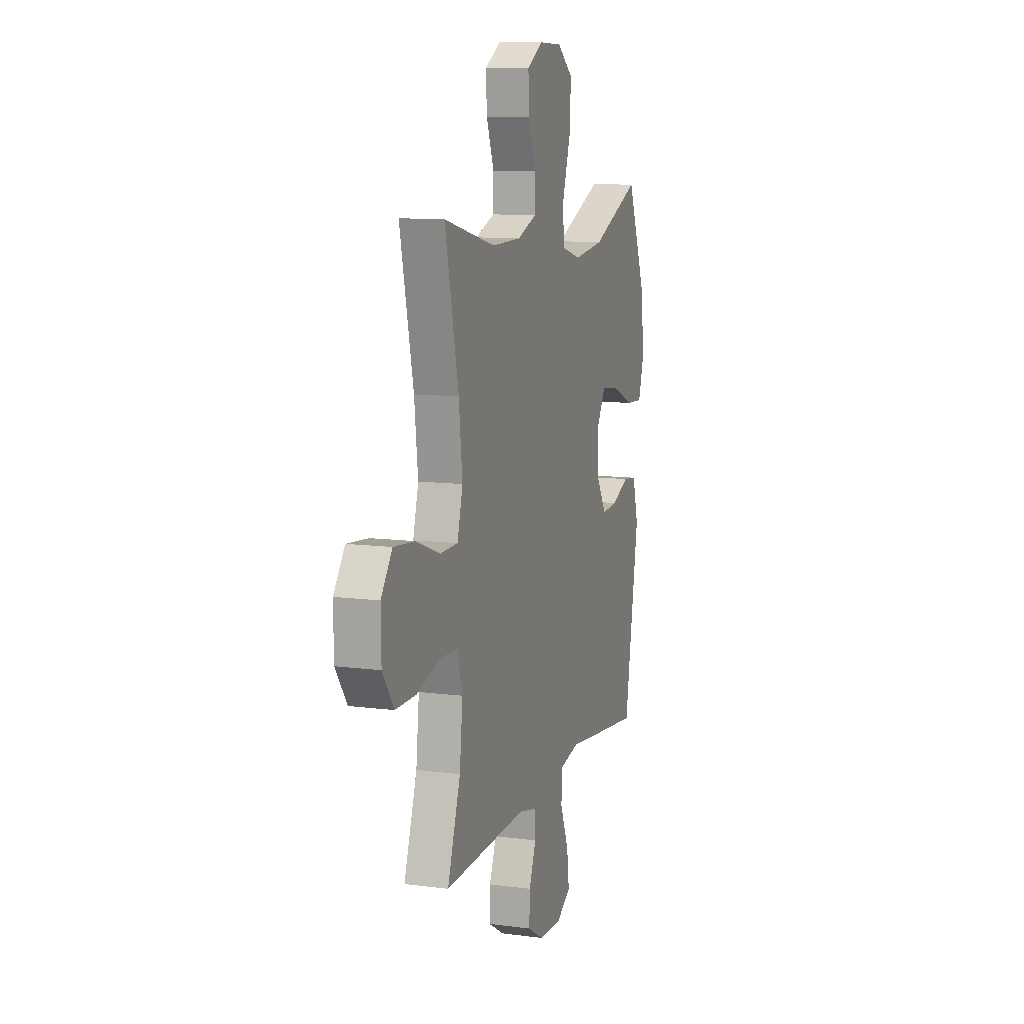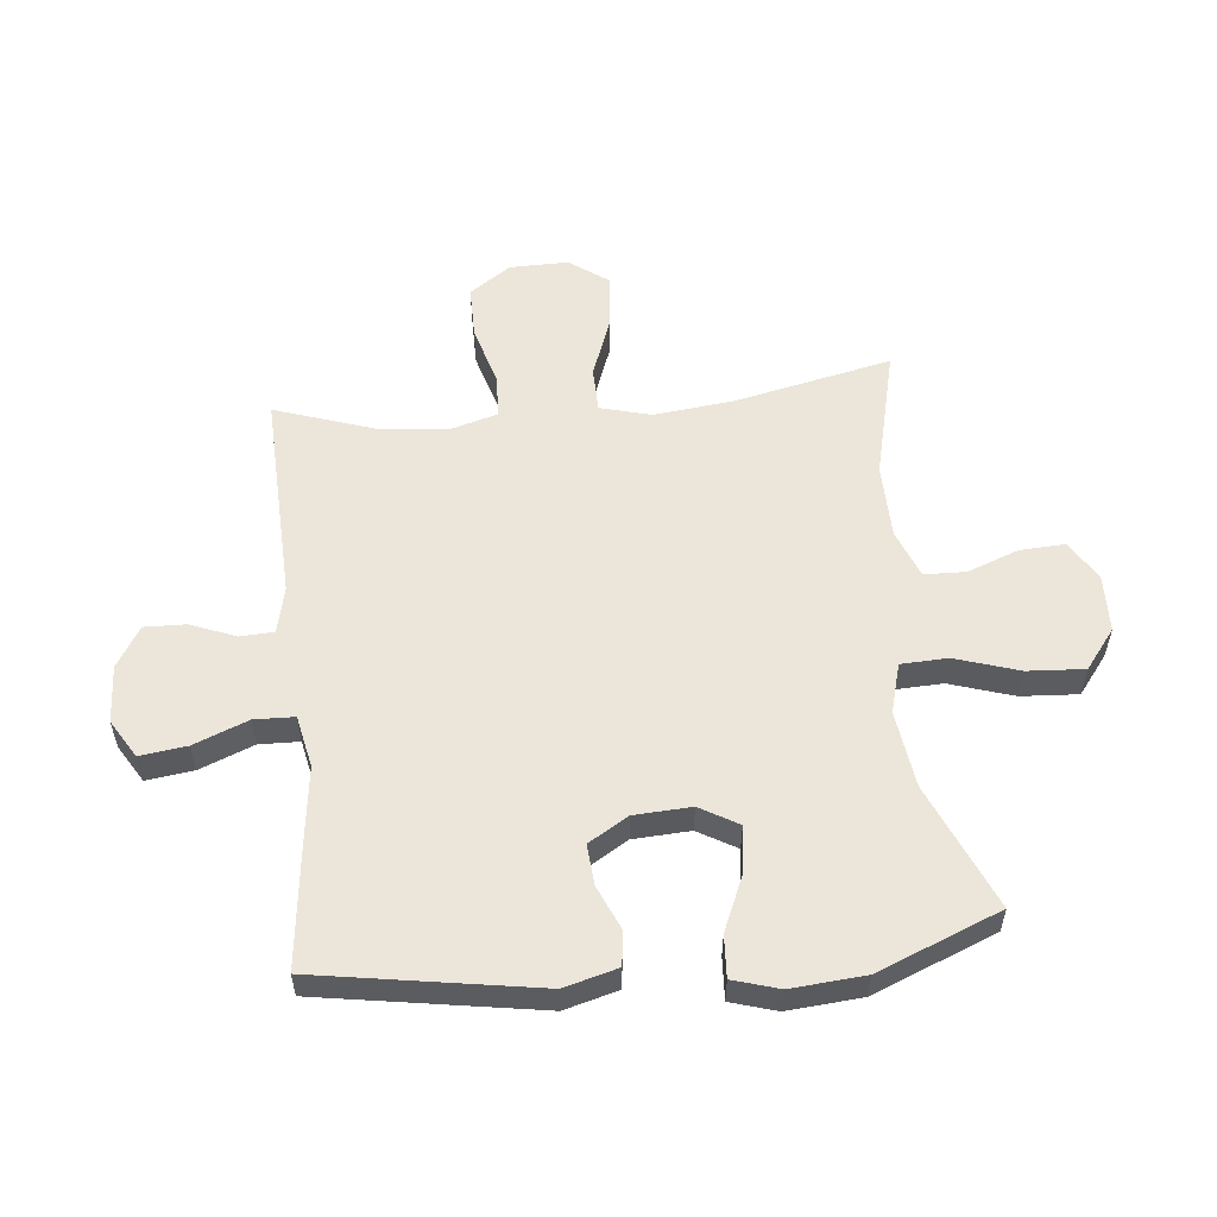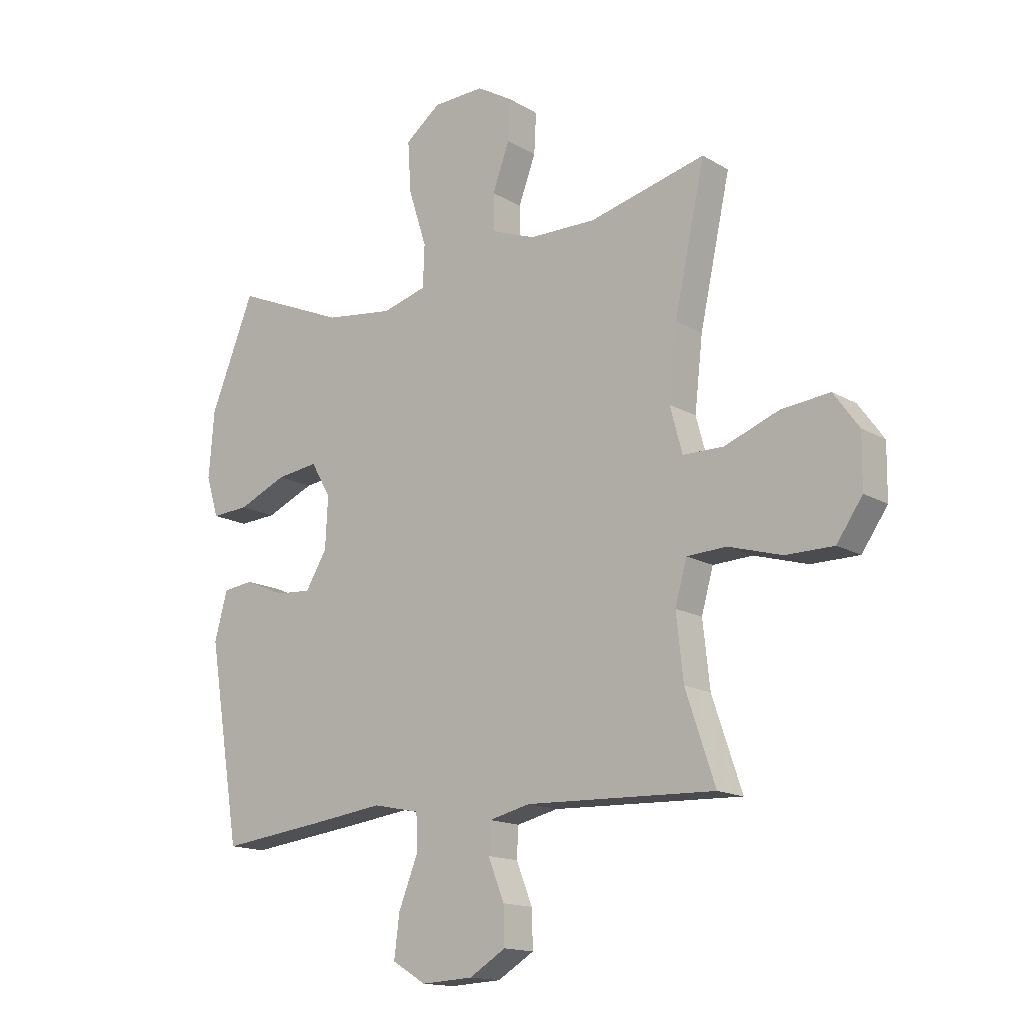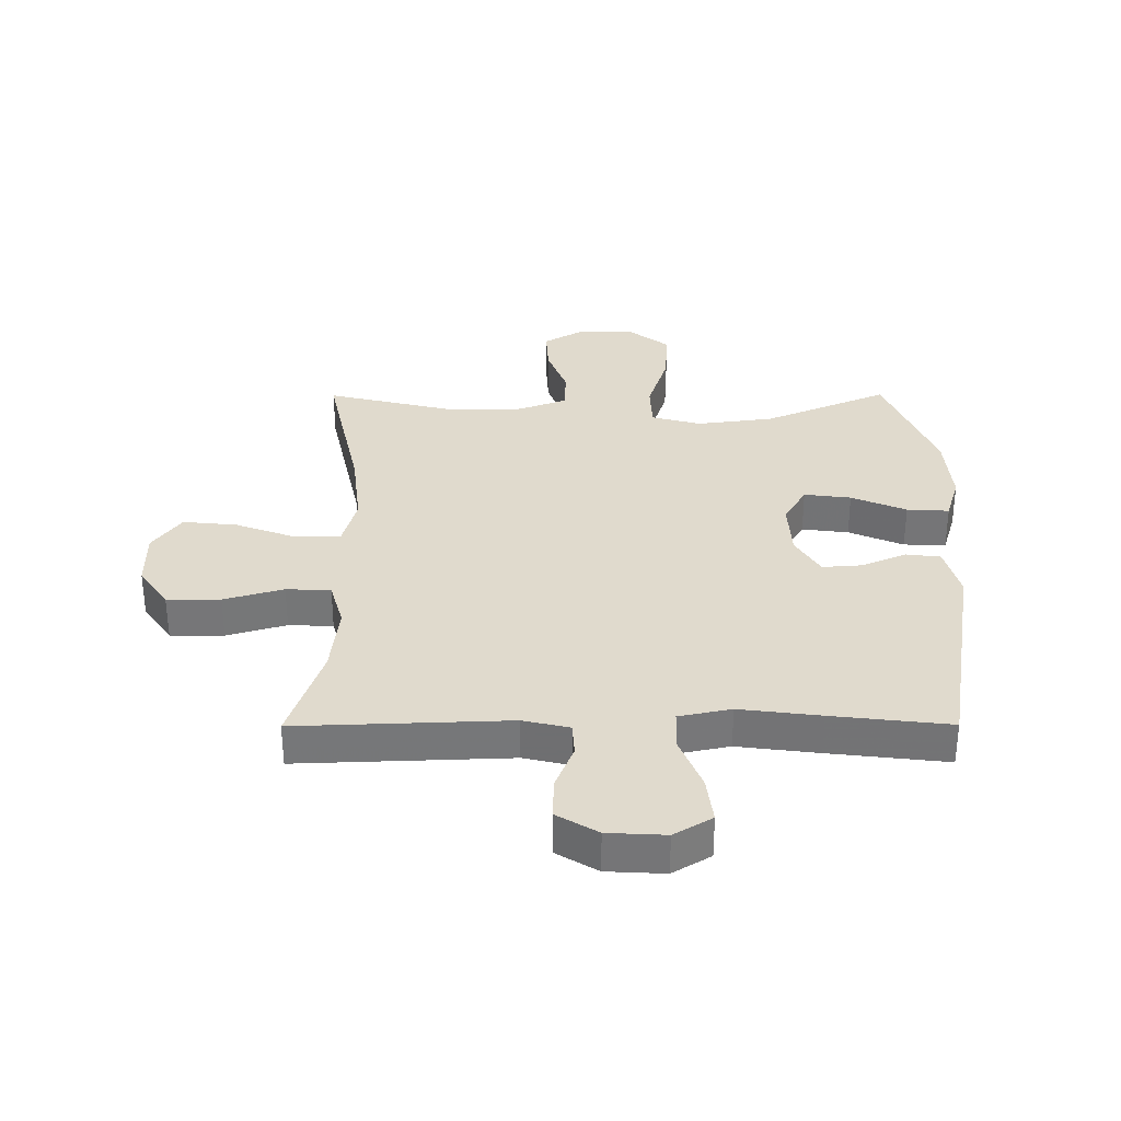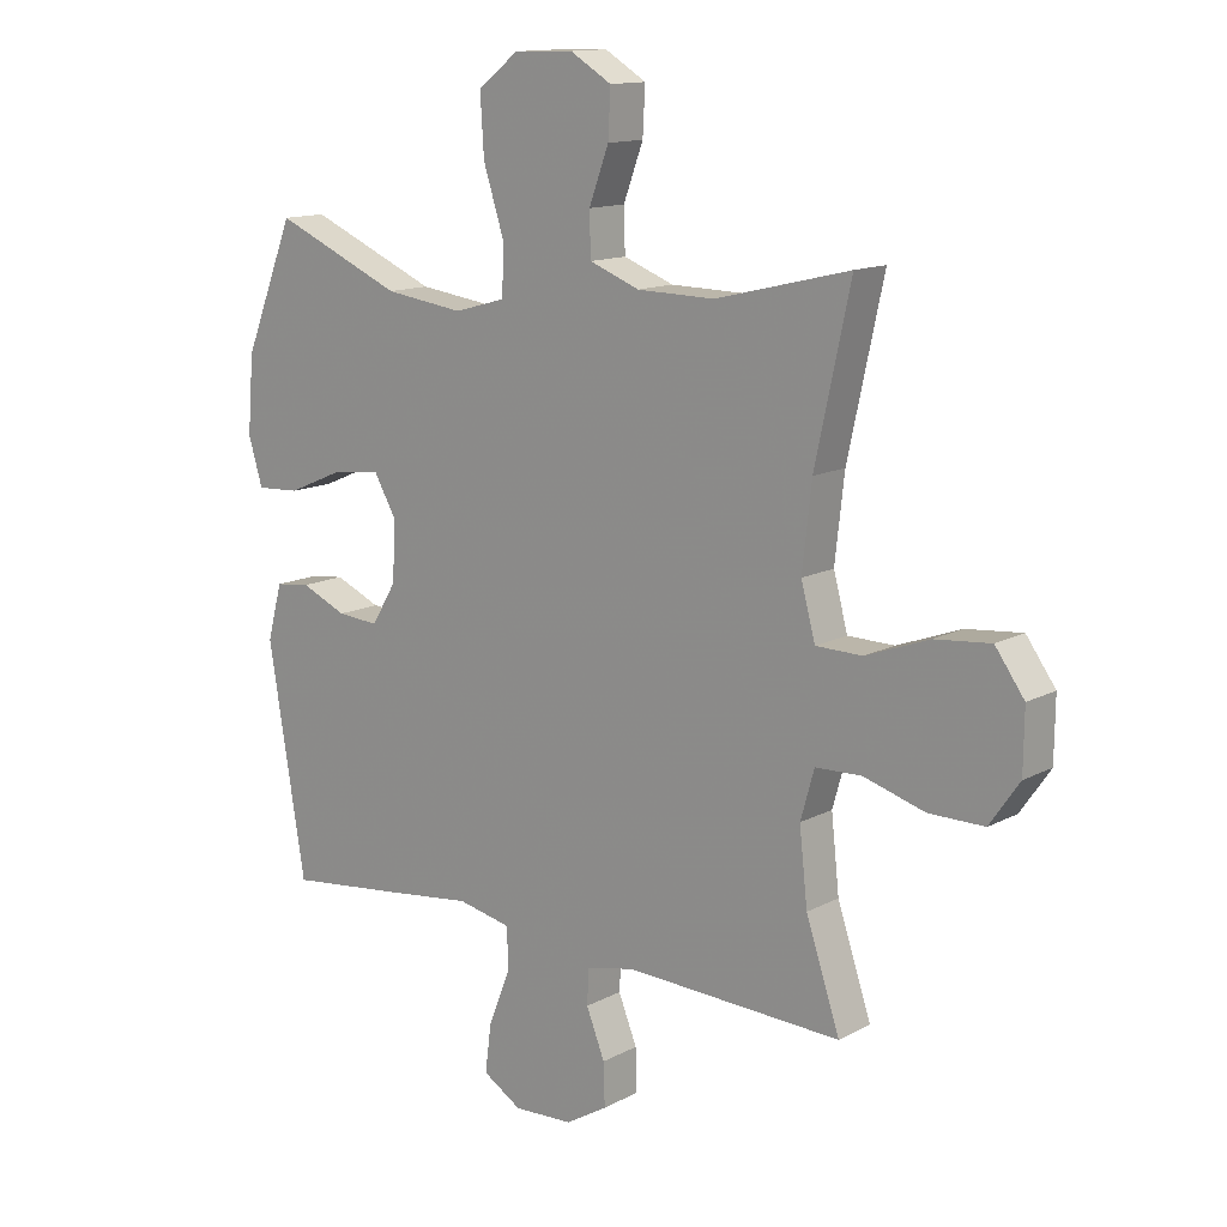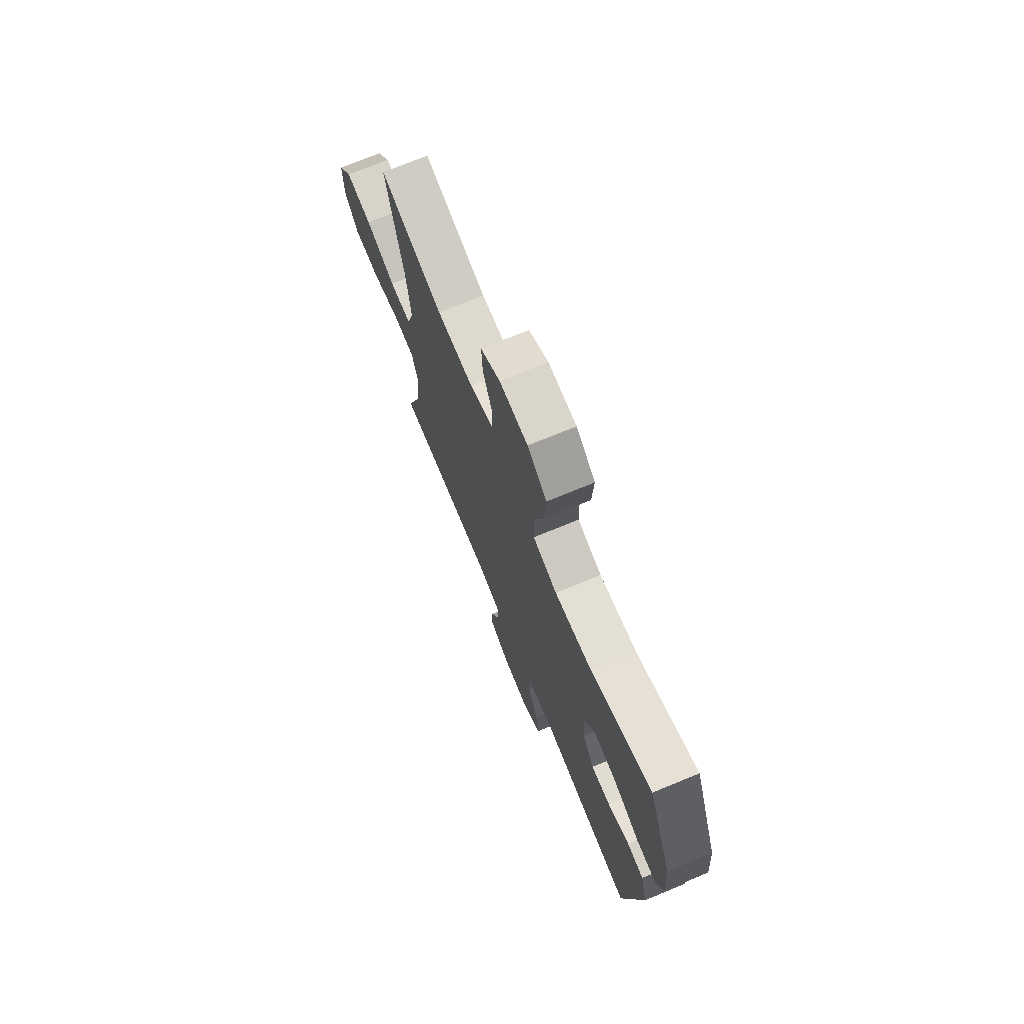
<metadata>
{"format":"obj","ext":"obj","renderer":"f3d","projection":"perspective","resolution":1024,"background":"white","views":[{"elev":10.7,"azim":108.2,"up":"+Z"},{"elev":55.6,"azim":-95.8,"up":"+Y"},{"elev":-15.2,"azim":39.1,"up":"+Z"},{"elev":33.1,"azim":179.8,"up":"+Y"},{"elev":13.4,"azim":40.3,"up":"+Z"},{"elev":72.7,"azim":-112.4,"up":"+Z"}]}
</metadata>
<code>
v 0.5 0.07 0.5
v 0.443 0.07 0.238
v 0.428 0.07 0.105
v 0.451 0.07 0.02
v 0.526 0.07 0.019
v 0.628 0.07 0.057
v 0.718 0.07 0.066
v 0.765 0.07 0.001
v 0.764 0.07 -0.097
v 0.716 0.07 -0.166
v 0.627 0.07 -0.166
v 0.528 0.07 -0.137
v 0.454 0.07 -0.14
v 0.432 0.07 -0.218
v 0.445 0.07 -0.337
v 0.5 0.07 -0.5
v 0.148 0.07 -0.487
v 0.071 0.07 -0.505
v 0.068 0.07 -0.561
v 0.098 0.07 -0.636
v 0.1 0.07 -0.705
v 0.032 0.07 -0.746
v -0.064 0.07 -0.751
v -0.127 0.07 -0.713
v -0.117 0.07 -0.635
v -0.081 0.07 -0.545
v -0.083 0.07 -0.478
v -0.17 0.07 -0.46
v -0.304 0.07 -0.477
v -0.5 0.07 -0.5
v -0.56 0.07 -0.134
v -0.536 0.07 -0.045
v -0.479 0.07 -0.038
v -0.405 0.07 -0.07
v -0.338 0.07 -0.075
v -0.298 0.07 -0.009
v -0.293 0.07 0.086
v -0.33 0.07 0.15
v -0.408 0.07 0.14
v -0.499 0.07 0.101
v -0.569 0.07 0.097
v -0.592 0.07 0.173
v -0.582 0.07 0.296
v -0.5 0.07 0.5
v -0.292 0.07 0.411
v -0.164 0.07 0.394
v -0.081 0.07 0.417
v -0.078 0.07 0.495
v -0.112 0.07 0.601
v -0.118 0.07 0.696
v -0.052 0.07 0.747
v 0.044 0.07 0.75
v 0.111 0.07 0.71
v 0.107 0.07 0.635
v 0.075 0.07 0.549
v 0.077 0.07 0.48
v 0.158 0.07 0.449
v 0.283 0.07 0.447
v 0.5 0 0.5
v 0.443 0 0.238
v 0.428 0 0.105
v 0.451 0 0.02
v 0.526 0 0.019
v 0.628 0 0.057
v 0.718 0 0.066
v 0.765 0 0.001
v 0.764 0 -0.097
v 0.716 0 -0.166
v 0.627 0 -0.166
v 0.528 0 -0.137
v 0.454 0 -0.14
v 0.432 0 -0.218
v 0.445 0 -0.337
v 0.5 0 -0.5
v 0.148 0 -0.487
v 0.071 0 -0.505
v 0.068 0 -0.561
v 0.098 0 -0.636
v 0.1 0 -0.705
v 0.032 0 -0.746
v -0.064 0 -0.751
v -0.127 0 -0.713
v -0.117 0 -0.635
v -0.081 0 -0.545
v -0.083 0 -0.478
v -0.17 0 -0.46
v -0.304 0 -0.477
v -0.5 0 -0.5
v -0.56 0 -0.134
v -0.536 0 -0.045
v -0.479 0 -0.038
v -0.405 0 -0.07
v -0.338 0 -0.075
v -0.298 0 -0.009
v -0.293 0 0.086
v -0.33 0 0.15
v -0.408 0 0.14
v -0.499 0 0.101
v -0.569 0 0.097
v -0.592 0 0.173
v -0.582 0 0.296
v -0.5 0 0.5
v -0.292 0 0.411
v -0.164 0 0.394
v -0.081 0 0.417
v -0.078 0 0.495
v -0.112 0 0.601
v -0.118 0 0.696
v -0.052 0 0.747
v 0.044 0 0.75
v 0.111 0 0.71
v 0.107 0 0.635
v 0.075 0 0.549
v 0.077 0 0.48
v 0.158 0 0.449
v 0.283 0 0.447
f 53 54 55
f 52 53 55
f 51 52 55
f 50 51 55
f 49 50 55
f 48 49 55
f 47 48 55 56
f 43 44 45
f 42 43 45
f 41 42 45
f 40 41 45
f 39 40 45
f 38 39 45 46
f 37 38 46 47
f 32 33 34
f 31 32 34
f 30 31 34
f 29 30 34
f 28 29 34
f 27 28 34 35
f 24 25 26
f 23 24 26
f 22 23 26
f 21 22 26
f 20 21 26
f 19 20 26
f 18 19 26 27
f 27 35 36
f 18 27 36
f 17 18 36
f 10 11 12
f 9 10 12
f 8 9 12
f 7 8 12
f 6 7 12
f 5 6 12
f 4 5 12 13
f 3 4 13 14
f 58 1 2
f 57 58 2 3
f 47 56 57
f 37 47 57
f 36 37 57
f 17 36 57
f 16 17 57
f 15 16 57
f 14 15 57
f 3 14 57
f 113 112 111
f 113 111 110
f 113 110 109
f 113 109 108
f 113 108 107
f 113 107 106
f 114 113 106 105
f 103 102 101
f 103 101 100
f 103 100 99
f 103 99 98
f 103 98 97
f 104 103 97 96
f 105 104 96 95
f 92 91 90
f 92 90 89
f 92 89 88
f 92 88 87
f 92 87 86
f 93 92 86 85
f 84 83 82
f 84 82 81
f 84 81 80
f 84 80 79
f 84 79 78
f 84 78 77
f 85 84 77 76
f 94 93 85
f 94 85 76
f 94 76 75
f 70 69 68
f 70 68 67
f 70 67 66
f 70 66 65
f 70 65 64
f 70 64 63
f 71 70 63 62
f 72 71 62 61
f 60 59 116
f 61 60 116 115
f 115 114 105
f 115 105 95
f 115 95 94
f 115 94 75
f 115 75 74
f 115 74 73
f 115 73 72
f 115 72 61
f 1 59 60 2
f 2 60 61 3
f 3 61 62 4
f 4 62 63 5
f 5 63 64 6
f 6 64 65 7
f 7 65 66 8
f 8 66 67 9
f 9 67 68 10
f 10 68 69 11
f 11 69 70 12
f 12 70 71 13
f 13 71 72 14
f 14 72 73 15
f 15 73 74 16
f 16 74 75 17
f 17 75 76 18
f 18 76 77 19
f 19 77 78 20
f 20 78 79 21
f 21 79 80 22
f 22 80 81 23
f 23 81 82 24
f 24 82 83 25
f 25 83 84 26
f 26 84 85 27
f 27 85 86 28
f 28 86 87 29
f 29 87 88 30
f 30 88 89 31
f 31 89 90 32
f 32 90 91 33
f 33 91 92 34
f 34 92 93 35
f 35 93 94 36
f 36 94 95 37
f 37 95 96 38
f 38 96 97 39
f 39 97 98 40
f 40 98 99 41
f 41 99 100 42
f 42 100 101 43
f 43 101 102 44
f 44 102 103 45
f 45 103 104 46
f 46 104 105 47
f 47 105 106 48
f 48 106 107 49
f 49 107 108 50
f 50 108 109 51
f 51 109 110 52
f 52 110 111 53
f 53 111 112 54
f 54 112 113 55
f 55 113 114 56
f 56 114 115 57
f 57 115 116 58
f 58 116 59 1

</code>
